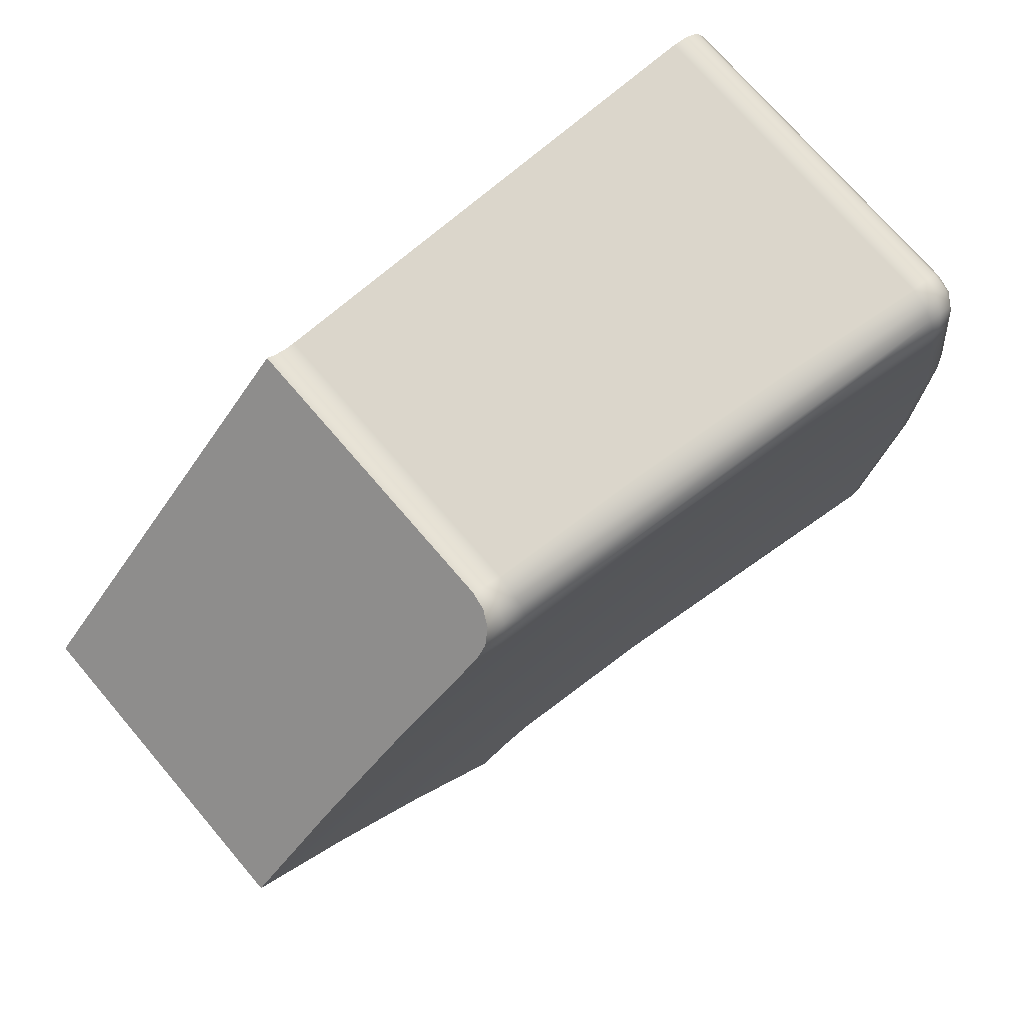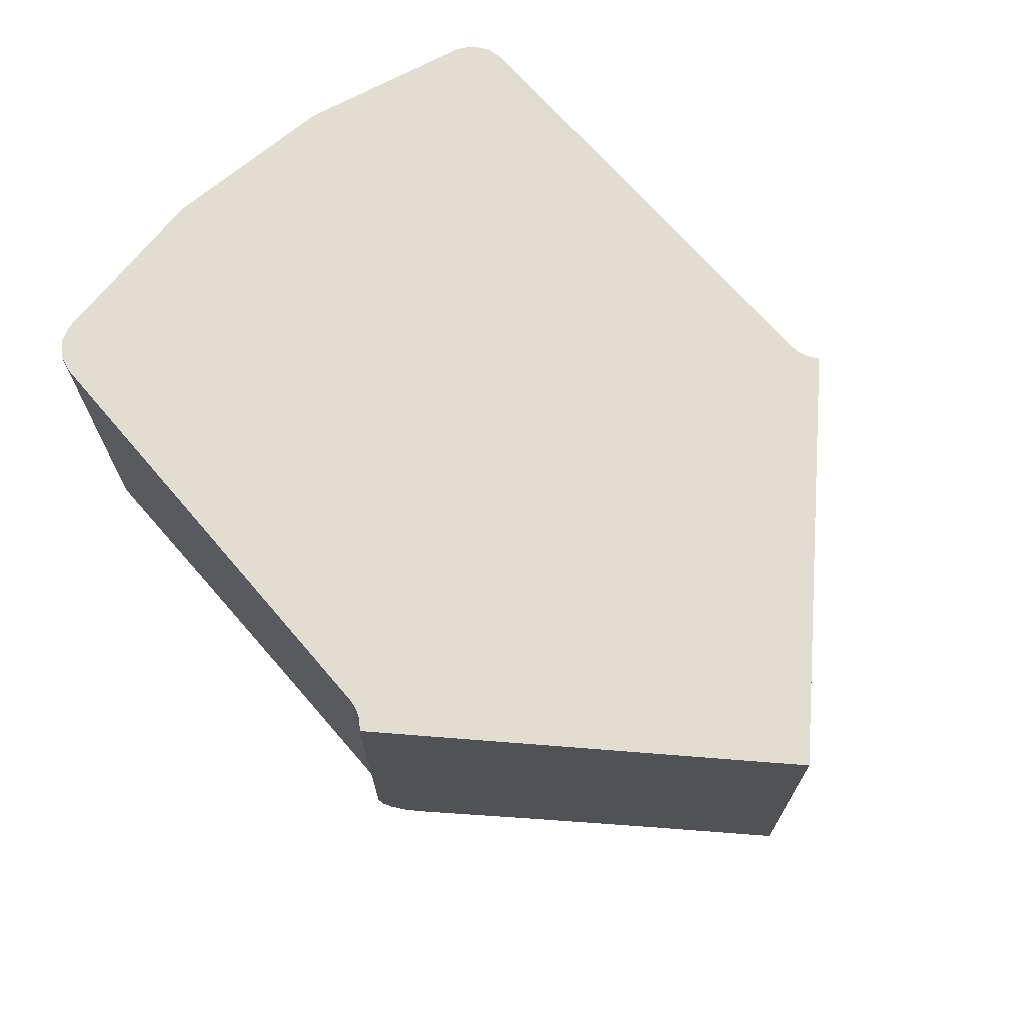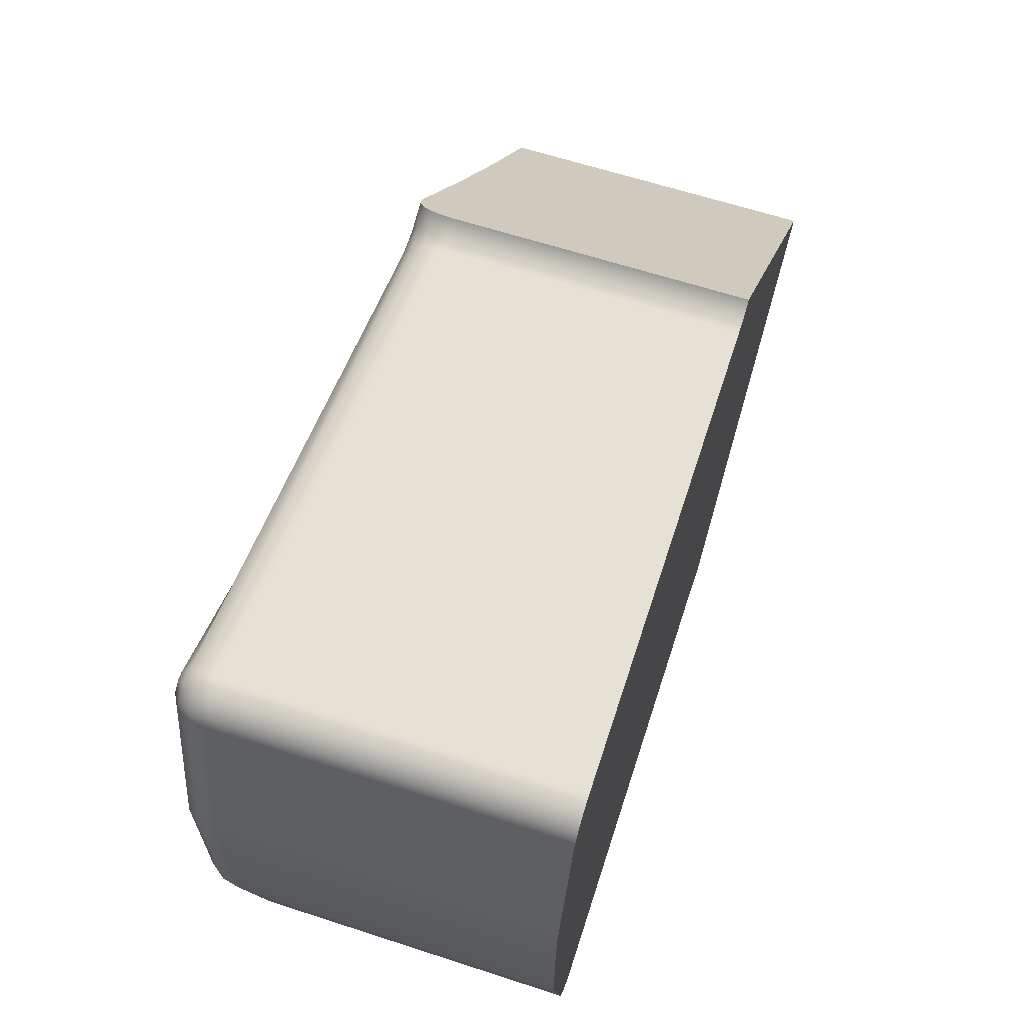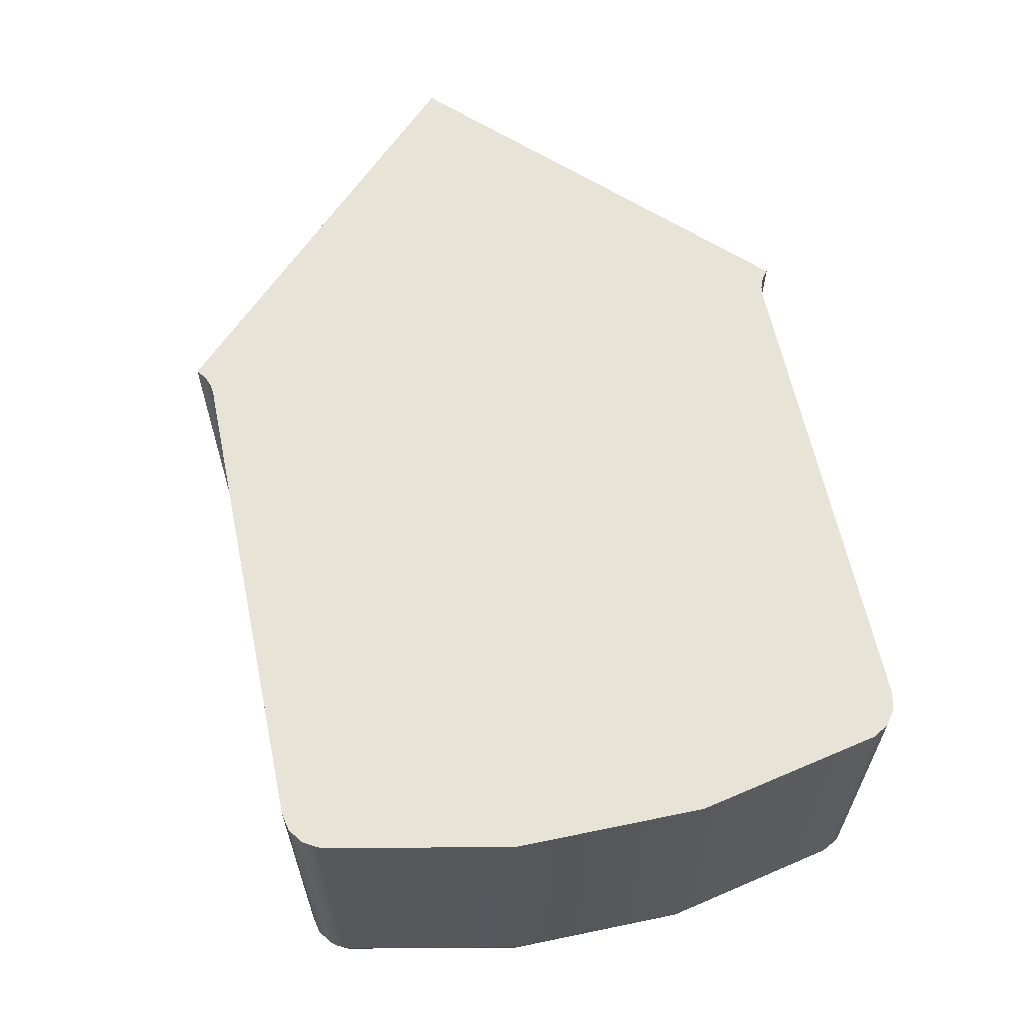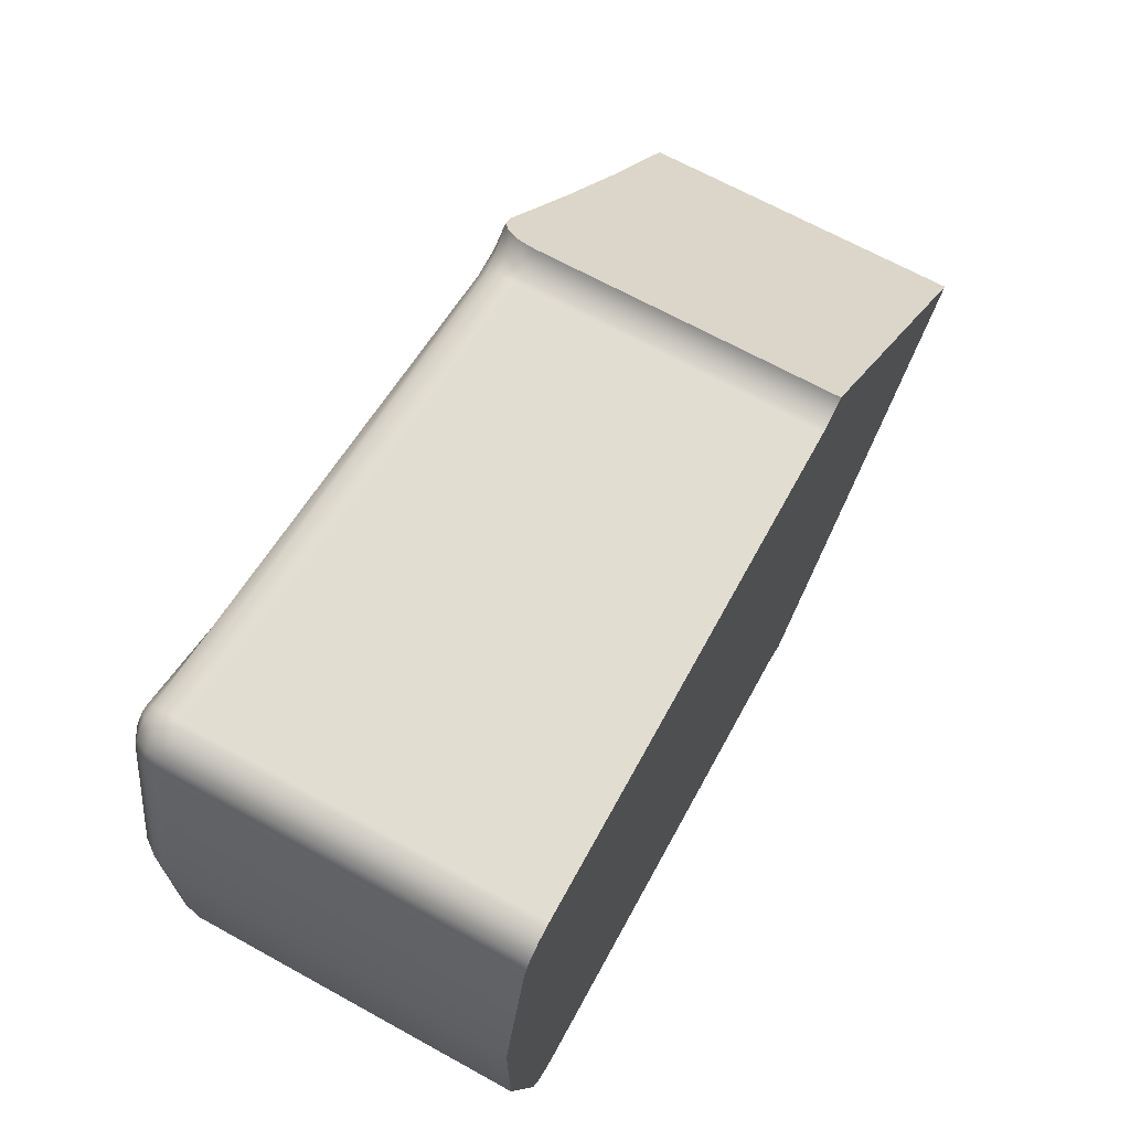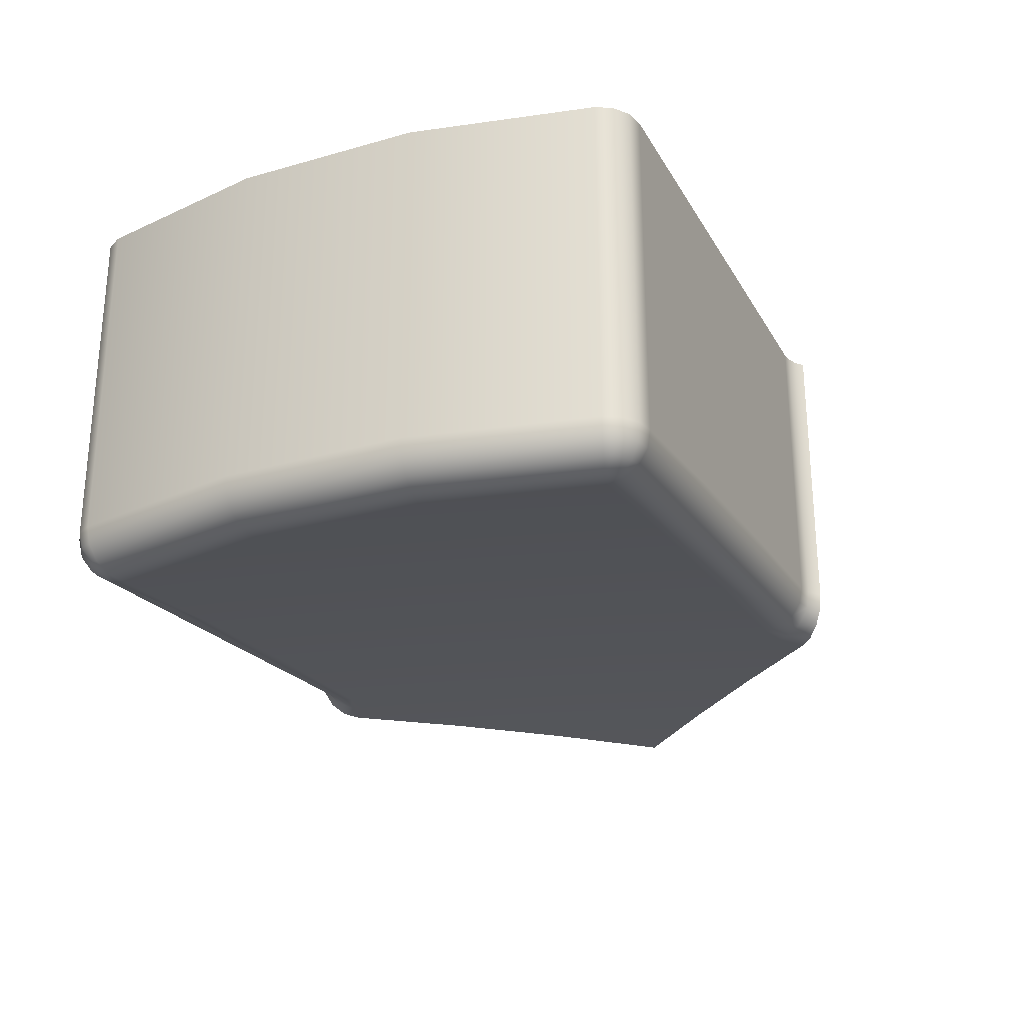
<metadata>
{"format":"obj","ext":"obj","renderer":"f3d","projection":"perspective","resolution":1024,"background":"white","views":[{"elev":73.6,"azim":-40.6,"up":"+Z"},{"elev":68.6,"azim":-130.5,"up":"+Y"},{"elev":64.1,"azim":108.1,"up":"+Z"},{"elev":61.9,"azim":78.1,"up":"+Y"},{"elev":68.4,"azim":118.8,"up":"+Z"},{"elev":-26.4,"azim":114.1,"up":"+Y"}]}
</metadata>
<code>
g DPadRight
v -102.7 -11.79 -8.388
v -102.7 -8 -8.388
v -99.07 -8 -12.03
v -99.07 -11.43 -12.03
v -99.1 -11.62 -12.01
v -99.18 -11.79 -11.92
v -99.3 -11.9 -11.8
v -99.44 -11.93 -11.66
v -100.5 -11.85 -10.57
v -101.6 -11.8 -9.479
v -99.07 -8 -4.742
v -98.96 -8 -4.821
v -98.84 -8 -4.871
v -98.71 -8 -4.888
v -93.18 -8 -4.888
v -92.97 -8 -4.932
v -92.8 -8 -5.056
v -92.7 -8 -5.238
v -92.27 -8 -7.323
v -92.27 -8 -9.453
v -92.7 -8 -11.54
v -92.8 -8 -11.72
v -92.97 -8 -11.84
v -93.18 -8 -11.89
v -98.71 -8 -11.89
v -98.84 -8 -11.91
v -98.96 -8 -11.96
v -93.24 -12.43 -11.37
v -93.04 -12.41 -11.43
v -92.86 -12.3 -11.49
v -92.74 -12.14 -11.52
v -92.7 -11.93 -11.54
v -92.27 -11.93 -9.453
v -92.27 -11.93 -7.323
v -92.7 -11.93 -5.238
v -92.74 -12.14 -5.251
v -92.86 -12.3 -5.289
v -93.04 -12.41 -5.344
v -93.24 -12.43 -5.407
v -92.83 -12.43 -7.381
v -92.83 -12.43 -9.396
v -92.31 -12.14 -9.448
v -92.44 -12.3 -9.435
v -92.62 -12.41 -9.417
v -92.31 -12.14 -7.328
v -92.44 -12.3 -7.341
v -92.62 -12.41 -7.359
v -93.18 -11.93 -11.89
v -93.2 -12.12 -11.85
v -93.22 -12.29 -11.73
v -93.23 -12.39 -11.57
v -95.07 -12.22 -11.37
v -96.9 -12.06 -11.37
v -98.74 -11.95 -11.37
v -98.74 -11.91 -11.57
v -98.73 -11.81 -11.73
v -98.72 -11.64 -11.85
v -98.71 -11.45 -11.89
v -96.86 -11.56 -11.89
v -95.02 -11.72 -11.89
v -98.91 -11.43 -11.93
v -99.12 -11.93 -11.44
v -98.93 -11.63 -11.89
v -98.94 -11.69 -11.86
v -99 -11.84 -11.74
v -99.07 -11.92 -11.56
v -92.97 -11.93 -11.84
v -92.8 -11.93 -11.72
v -92.82 -12.12 -11.68
v -92.88 -12.29 -11.58
v -93.15 -12.4 -11.56
v -93.07 -12.3 -11.71
v -93.01 -12.13 -11.81
v -93.23 -12.39 -5.21
v -93.22 -12.29 -5.041
v -93.2 -12.12 -4.928
v -93.18 -11.93 -4.888
v -95.02 -11.72 -4.888
v -96.86 -11.56 -4.888
v -98.71 -11.45 -4.888
v -98.72 -11.64 -4.928
v -98.73 -11.81 -5.041
v -98.74 -11.91 -5.21
v -98.74 -11.95 -5.407
v -96.9 -12.06 -5.407
v -95.07 -12.22 -5.407
v -92.8 -11.93 -5.056
v -92.97 -11.93 -4.932
v -92.88 -12.29 -5.199
v -93.01 -12.13 -4.962
v -93.07 -12.3 -5.064
v -93.15 -12.4 -5.221
v -92.82 -12.12 -5.1
v -99.44 -11.93 -5.116
v -100.5 -11.85 -6.206
v -101.6 -11.8 -7.297
v -99.12 -11.93 -5.331
v -99.07 -11.43 -4.742
v -99.1 -11.62 -4.771
v -99.18 -11.79 -4.853
v -99.3 -11.9 -4.974
v -98.91 -11.43 -4.85
v -99.07 -11.92 -5.212
v -99 -11.84 -5.04
v -98.94 -11.69 -4.913
v -98.93 -11.63 -4.886
f 1 2 10
f 10 2 9
f 9 2 3
f 9 3 4
f 9 4 8
f 8 4 5
f 8 5 6
f 6 7 8
f 11 12 2
f 2 12 13
f 2 13 14
f 2 14 19
f 19 14 15
f 19 15 18
f 18 15 17
f 17 15 16
f 19 20 2
f 2 20 25
f 2 25 26
f 25 20 24
f 24 20 21
f 24 21 22
f 22 23 24
f 26 27 2
f 2 27 3
f 28 29 41
f 41 29 44
f 41 44 40
f 40 44 47
f 40 47 39
f 39 47 38
f 38 47 46
f 38 46 37
f 37 46 45
f 37 45 36
f 36 45 34
f 36 34 35
f 29 30 44
f 44 30 43
f 44 43 47
f 47 43 46
f 30 31 43
f 43 31 42
f 43 42 46
f 46 42 45
f 31 32 42
f 42 32 33
f 42 33 45
f 45 33 34
f 48 49 60
f 60 49 57
f 60 57 59
f 59 57 58
f 49 50 57
f 57 50 51
f 57 51 56
f 56 51 53
f 56 53 55
f 55 53 54
f 28 52 51
f 51 52 53
f 62 8 66
f 66 8 7
f 66 7 65
f 65 7 6
f 65 6 64
f 64 6 5
f 64 5 63
f 63 5 61
f 63 61 57
f 57 61 58
f 5 4 61
f 57 56 63
f 63 56 64
f 64 56 65
f 65 56 55
f 65 55 66
f 66 55 54
f 66 54 62
f 29 28 71
f 71 28 51
f 71 51 50
f 71 50 72
f 72 50 49
f 72 49 73
f 73 49 48
f 73 48 67
f 73 67 69
f 69 67 68
f 69 68 32
f 32 31 69
f 69 31 70
f 69 70 72
f 72 70 71
f 31 30 70
f 70 30 29
f 70 29 71
f 73 69 72
f 39 74 86
f 86 74 75
f 86 75 83
f 83 75 76
f 83 76 82
f 82 76 81
f 81 76 79
f 81 79 80
f 77 78 76
f 76 78 79
f 84 85 83
f 83 85 86
f 74 39 92
f 92 39 38
f 92 38 89
f 89 38 37
f 89 37 36
f 89 36 93
f 93 36 35
f 93 35 87
f 87 88 93
f 93 88 90
f 93 90 91
f 91 90 76
f 91 76 75
f 88 77 90
f 90 77 76
f 91 75 92
f 92 75 74
f 89 93 91
f 91 92 89
f 48 60 24
f 24 60 59
f 24 59 25
f 25 59 58
f 3 27 4
f 4 27 61
f 61 27 26
f 61 26 58
f 58 26 25
f 80 79 14
f 14 79 15
f 15 79 78
f 15 78 77
f 15 77 16
f 16 77 88
f 16 88 17
f 17 88 87
f 17 87 18
f 18 87 35
f 18 35 19
f 19 35 34
f 19 34 20
f 20 34 33
f 20 33 21
f 21 33 32
f 21 32 22
f 22 32 68
f 22 68 23
f 23 68 67
f 23 67 24
f 24 67 48
f 94 95 97
f 97 95 84
f 84 95 9
f 84 9 54
f 54 9 62
f 62 9 8
f 9 95 10
f 10 95 96
f 10 96 1
f 54 53 84
f 84 53 85
f 85 53 86
f 86 53 52
f 86 52 40
f 40 52 41
f 41 52 28
f 40 39 86
f 98 99 102
f 102 99 106
f 102 106 81
f 81 106 105
f 81 105 82
f 82 105 104
f 82 104 83
f 83 104 103
f 83 103 84
f 84 103 97
f 97 103 94
f 94 103 101
f 101 103 104
f 101 104 100
f 100 104 105
f 100 105 106
f 99 100 106
f 81 80 102
f 11 98 12
f 12 98 102
f 12 102 13
f 13 102 80
f 13 80 14
f 1 96 2
f 2 96 95
f 2 95 11
f 11 95 98
f 98 95 94
f 98 94 99
f 99 94 100
f 100 94 101

</code>
